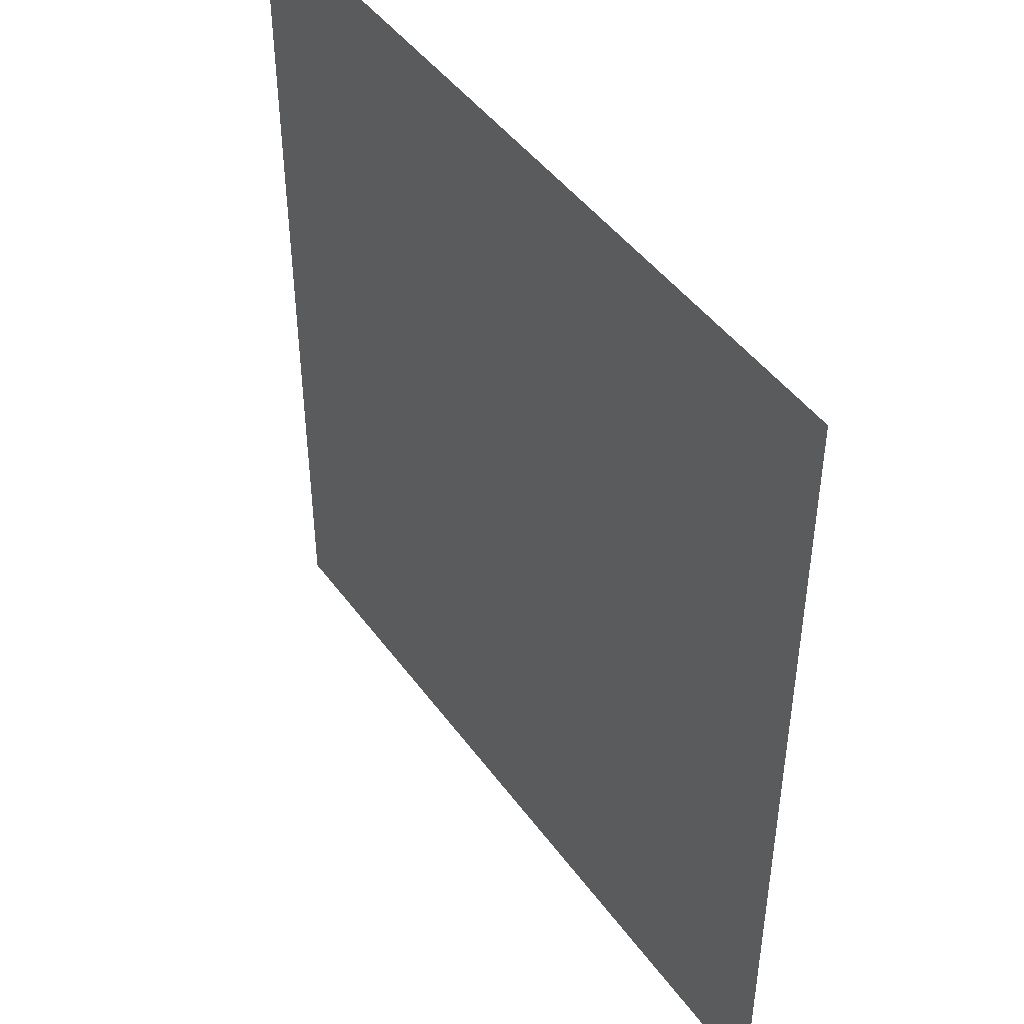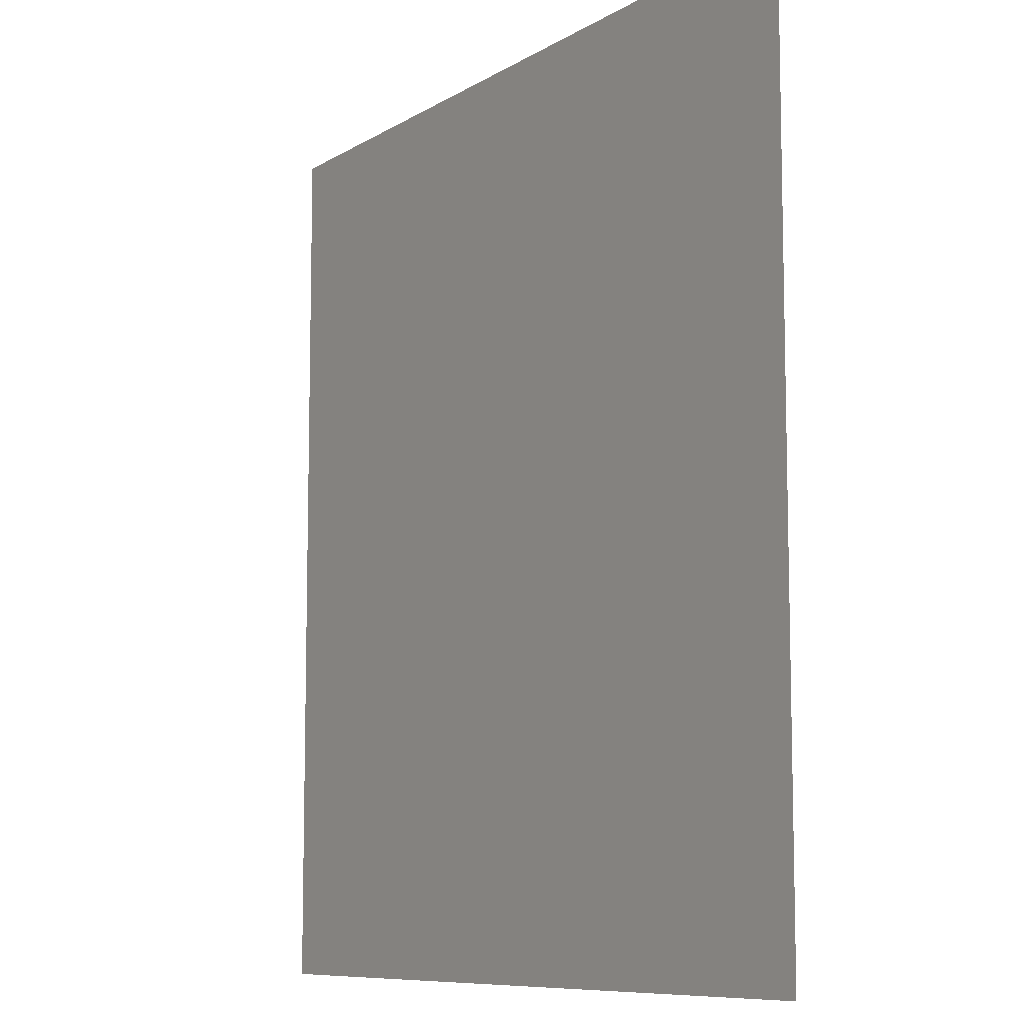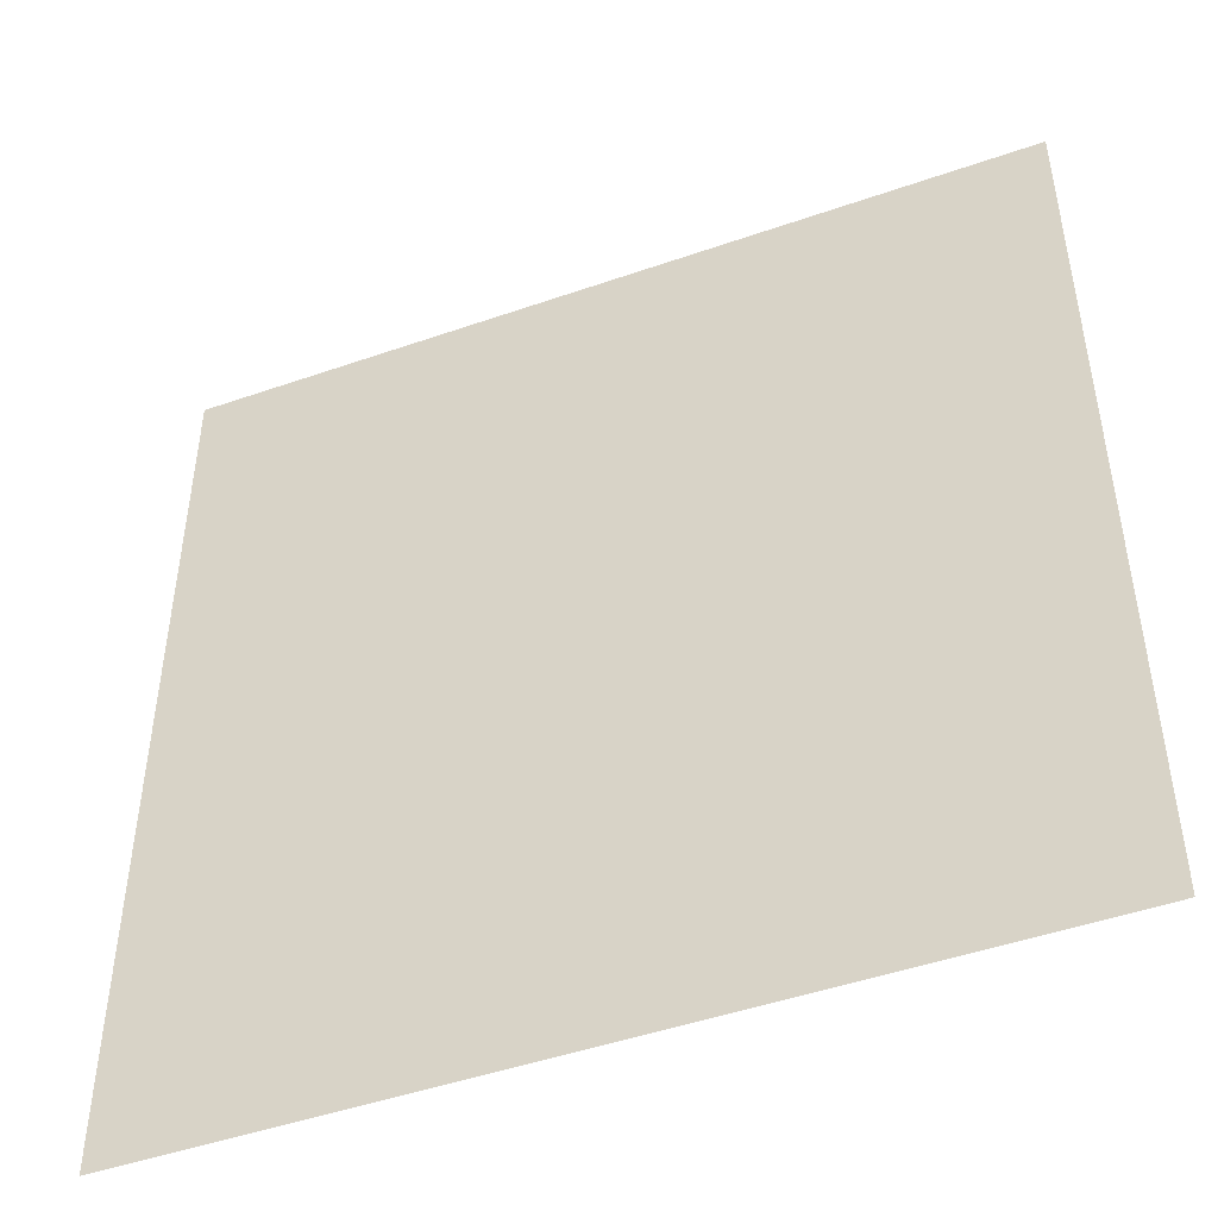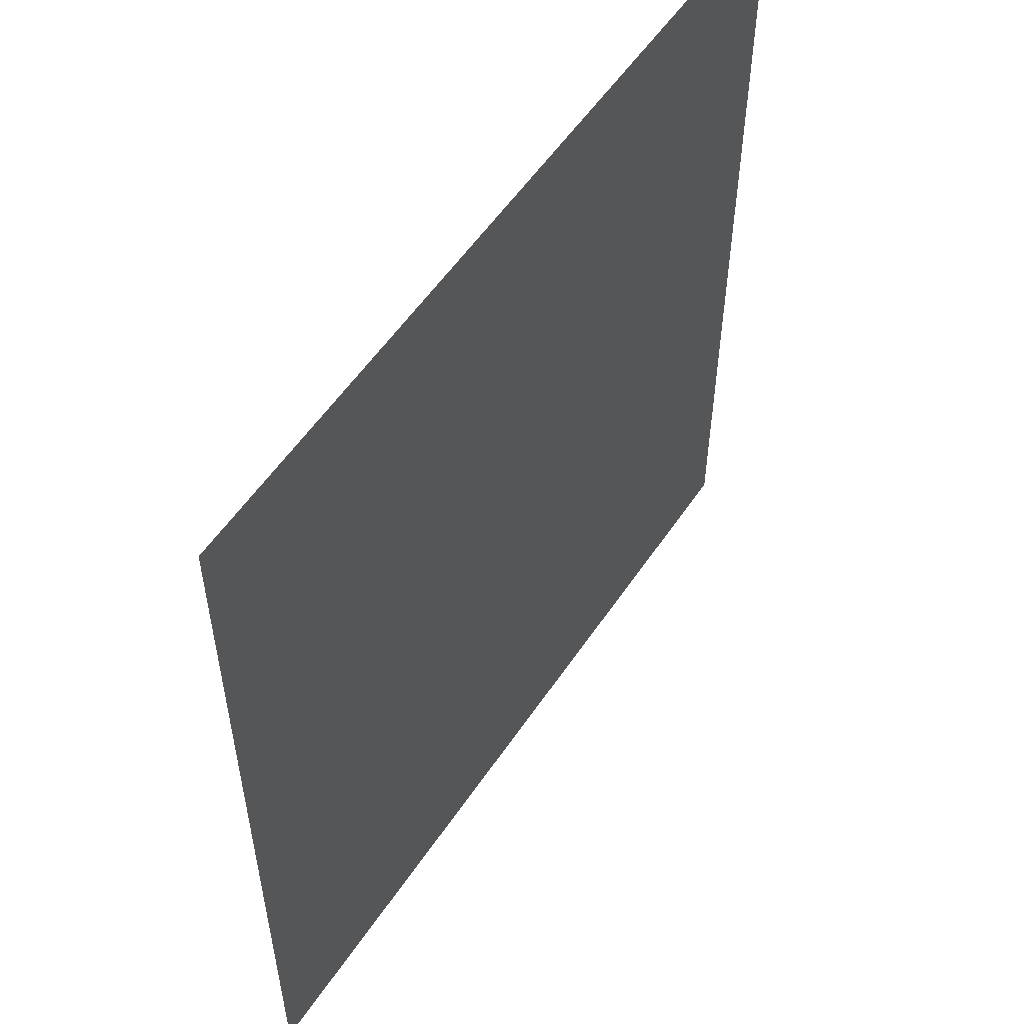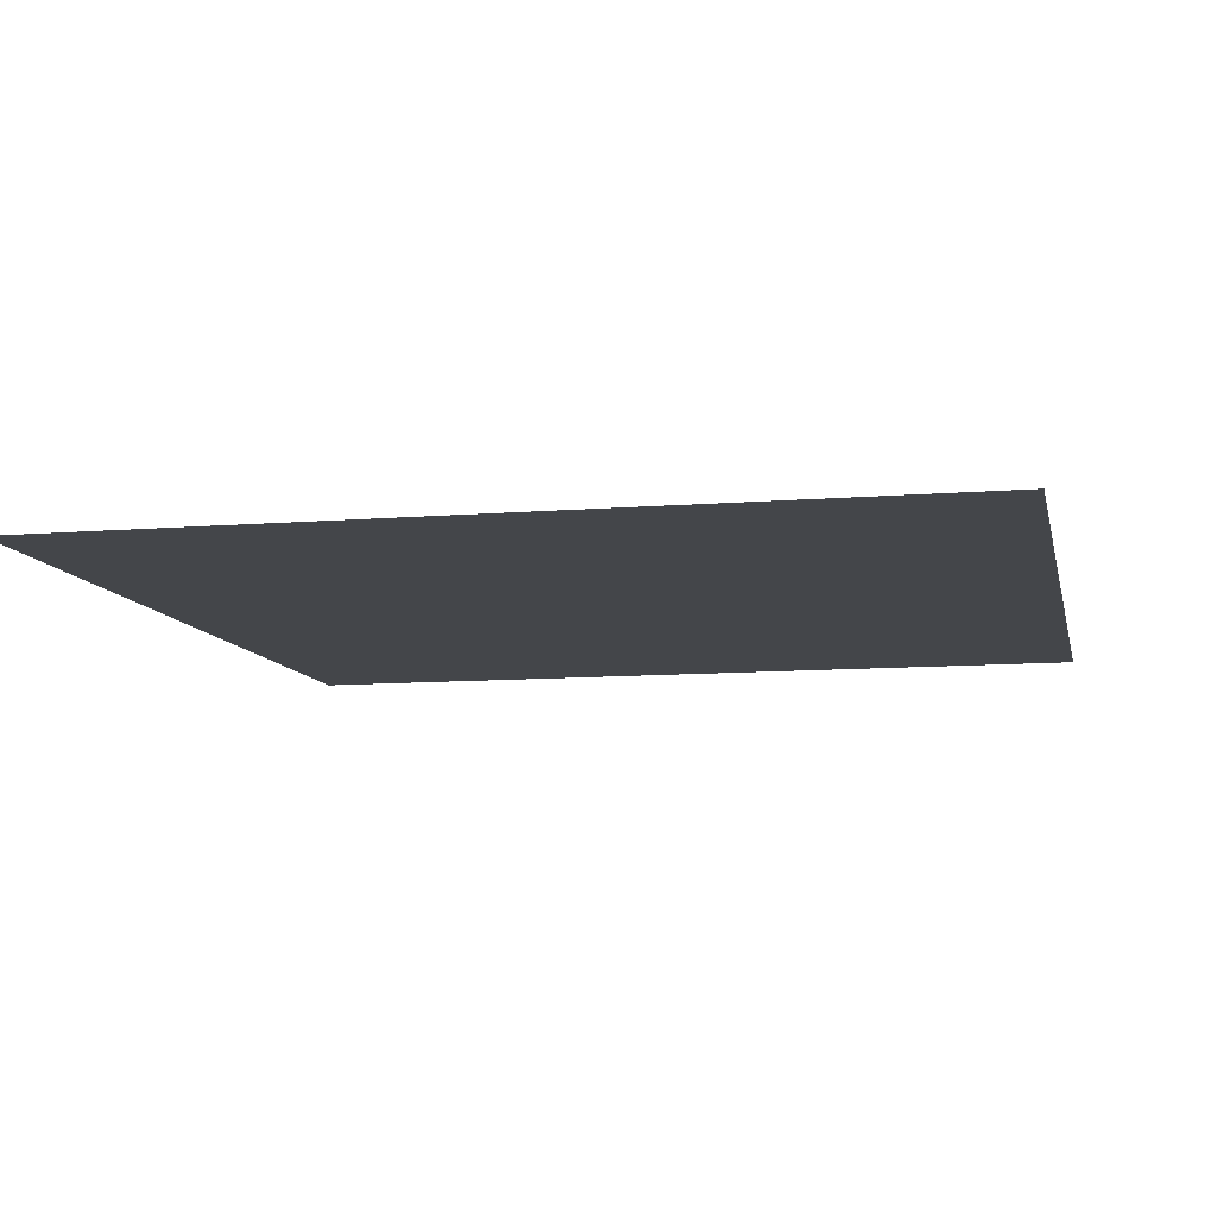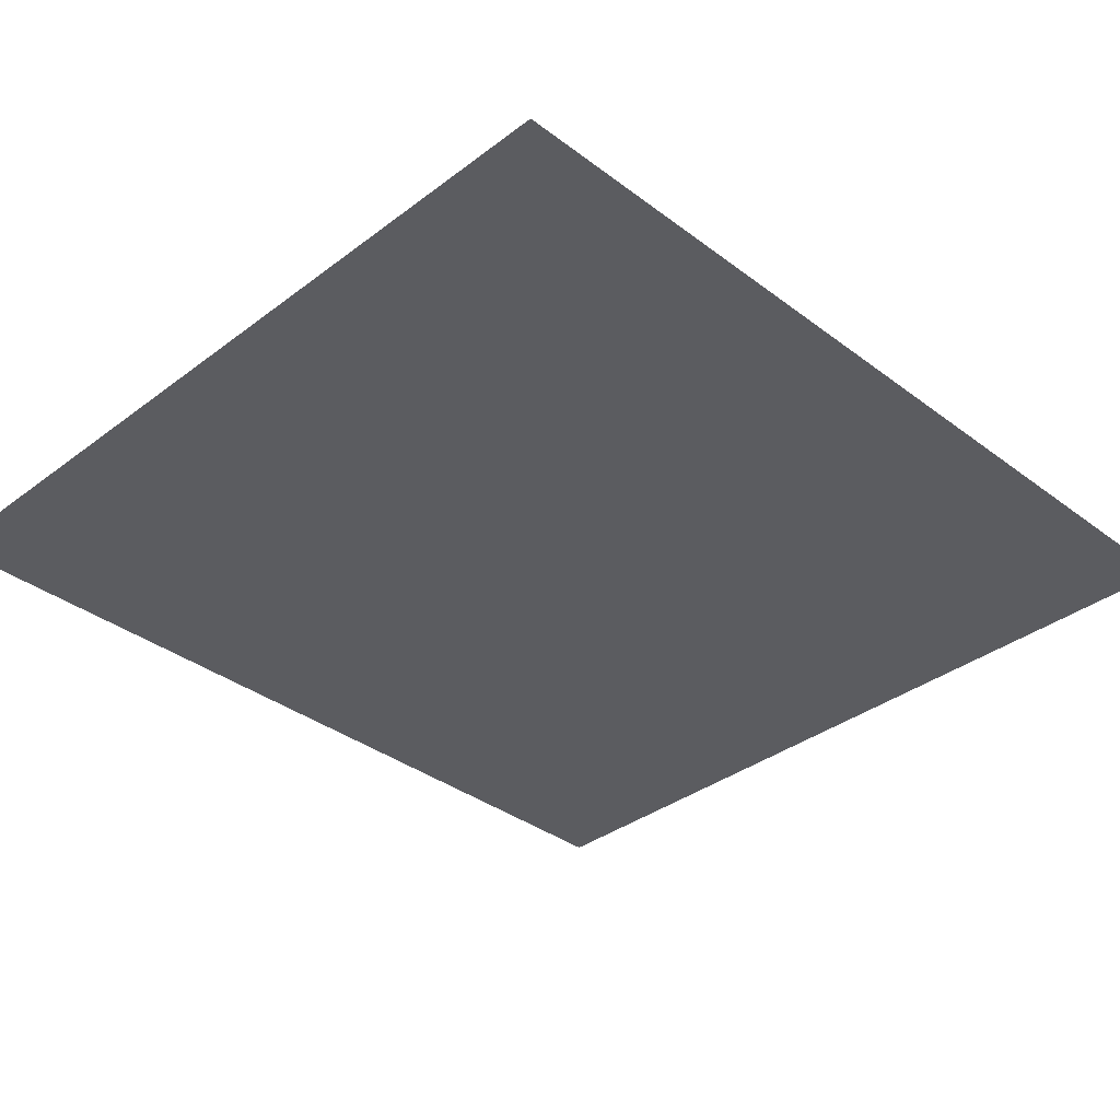
<metadata>
{"format":"obj","ext":"obj","renderer":"f3d","projection":"perspective","resolution":1024,"background":"white","views":[{"elev":45.9,"azim":56.3,"up":"+Z"},{"elev":-8.9,"azim":57.3,"up":"+Z"},{"elev":-47.5,"azim":-158.4,"up":"+Z"},{"elev":55.5,"azim":-56.4,"up":"+Z"},{"elev":-9.5,"azim":11.6,"up":"+Y"},{"elev":-35.4,"azim":-134.9,"up":"+Y"}]}
</metadata>
<code>
v 3.767 8.239 0
v 5.626 8.244 0
v 3.767 8.239 2
v 5.626 8.244 2
f 1 2 3
f 2 3 4

</code>
